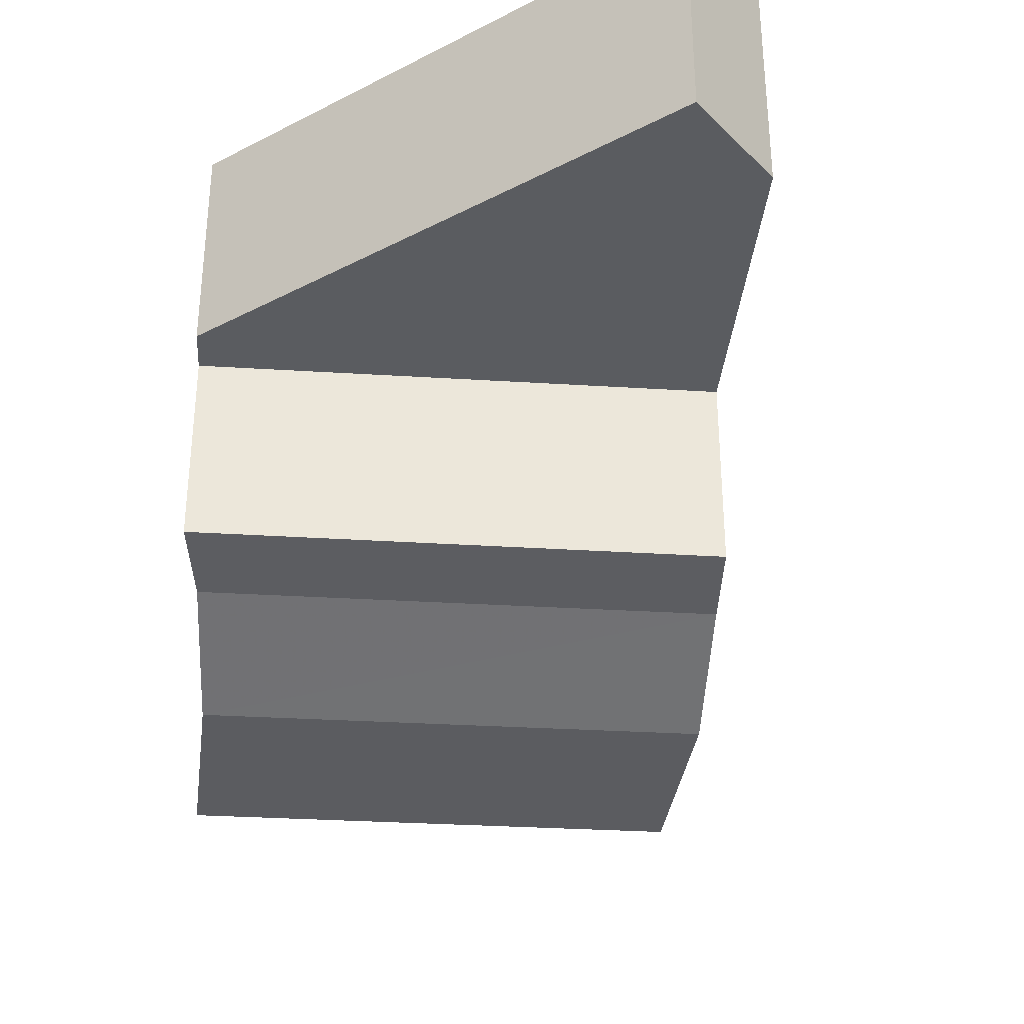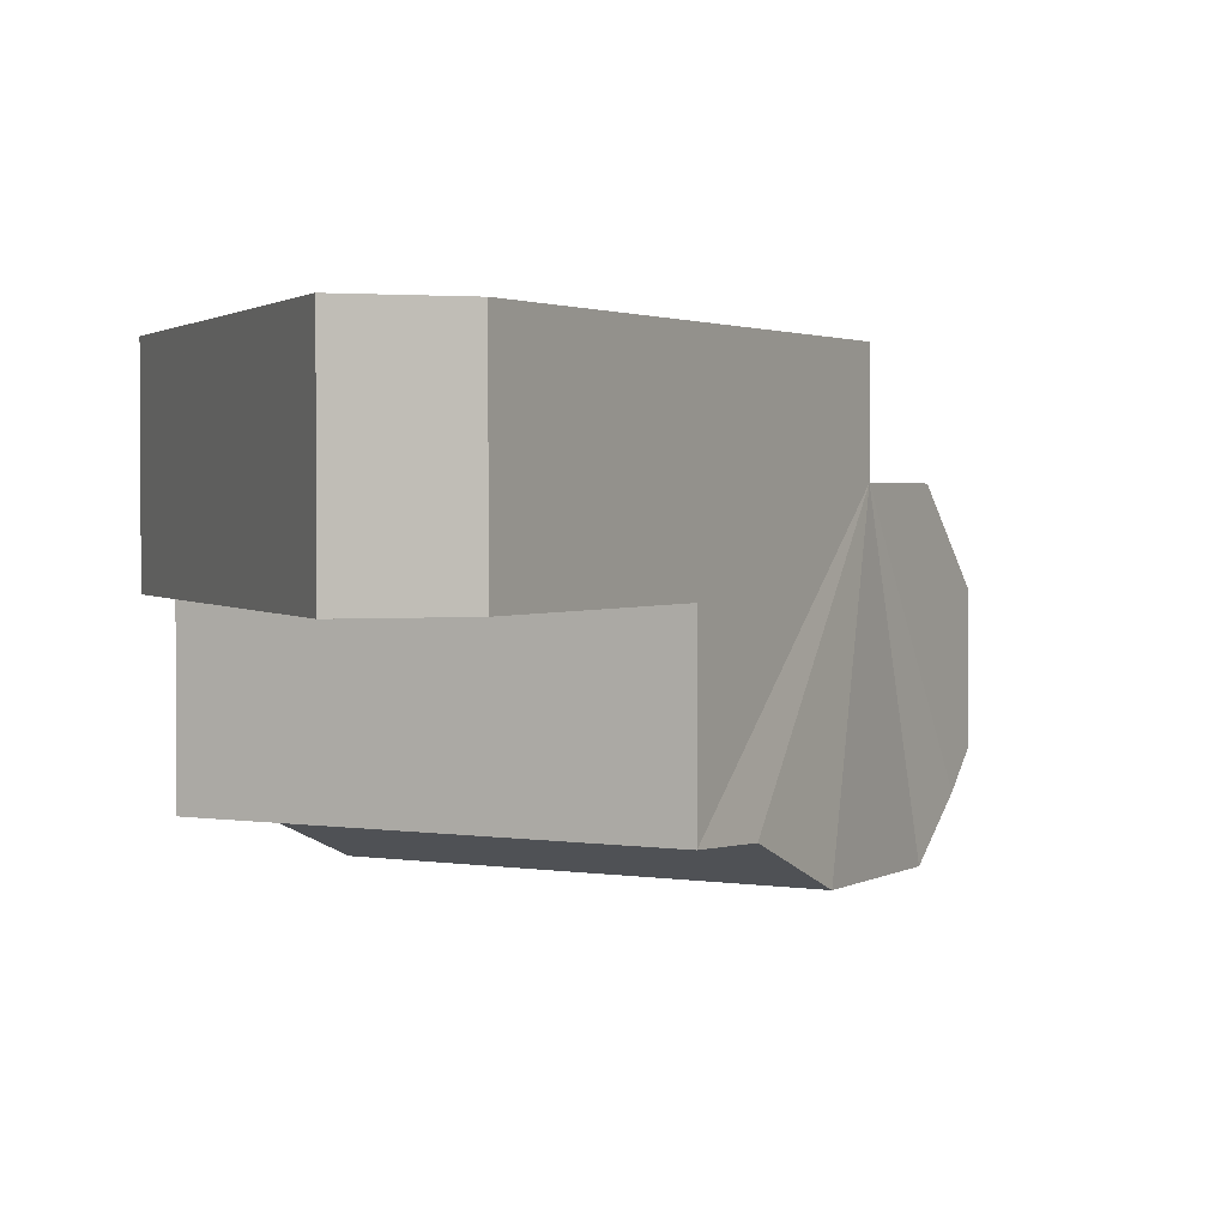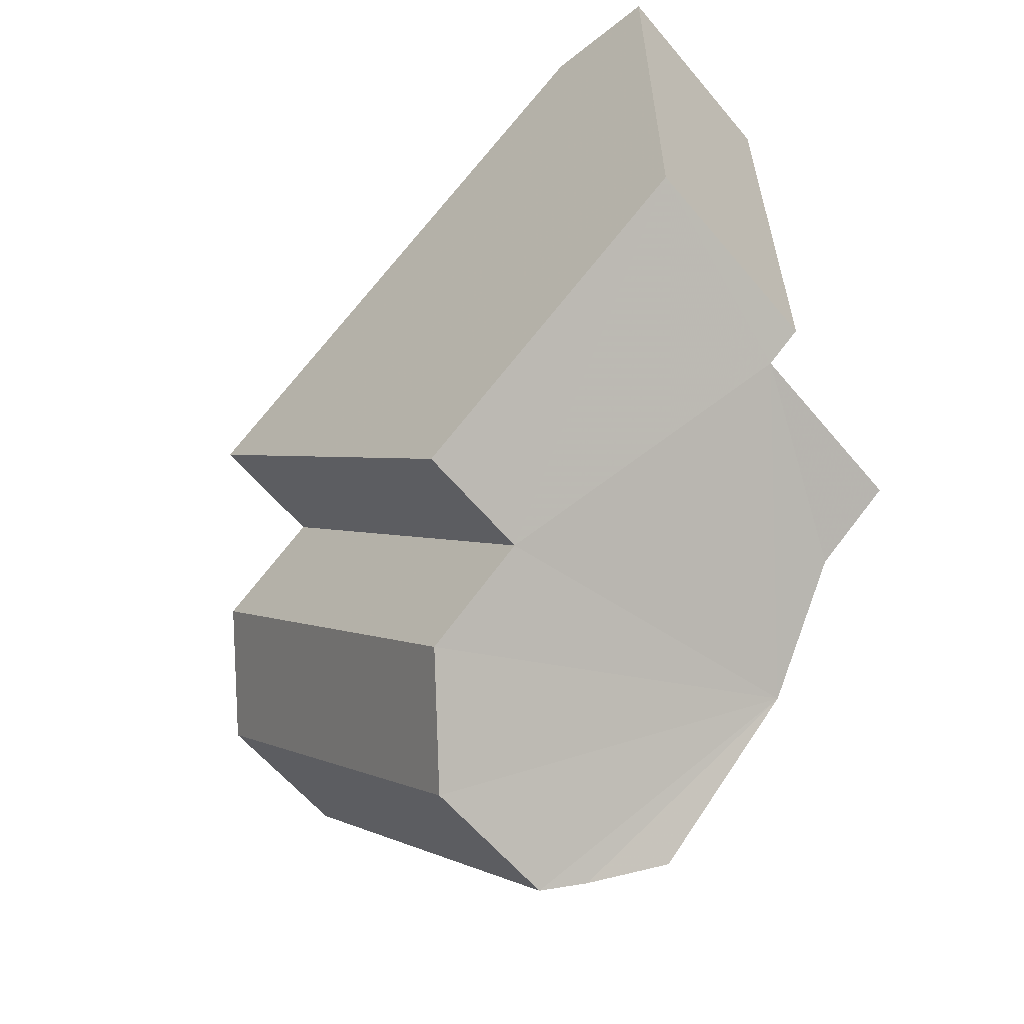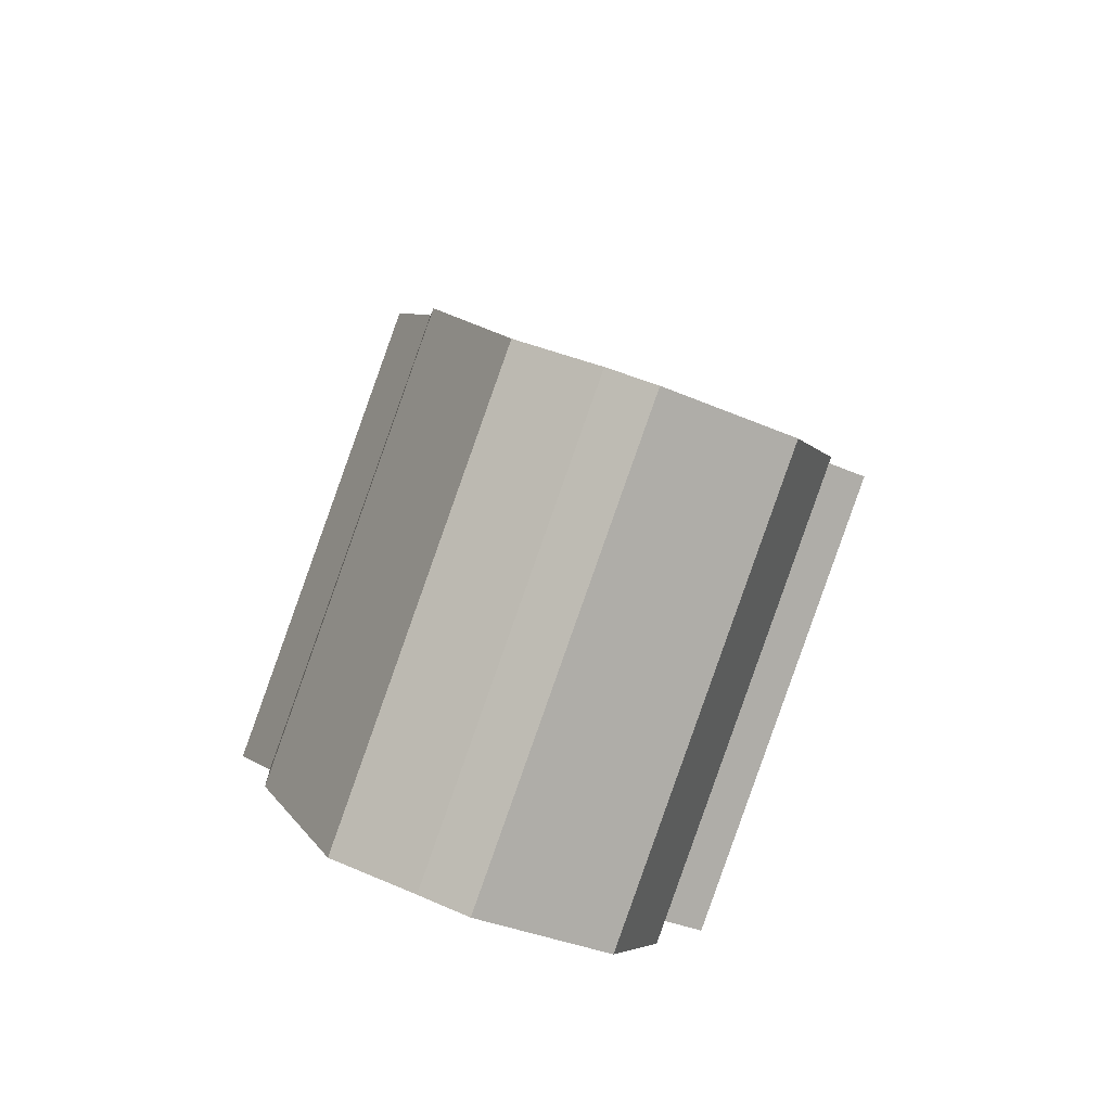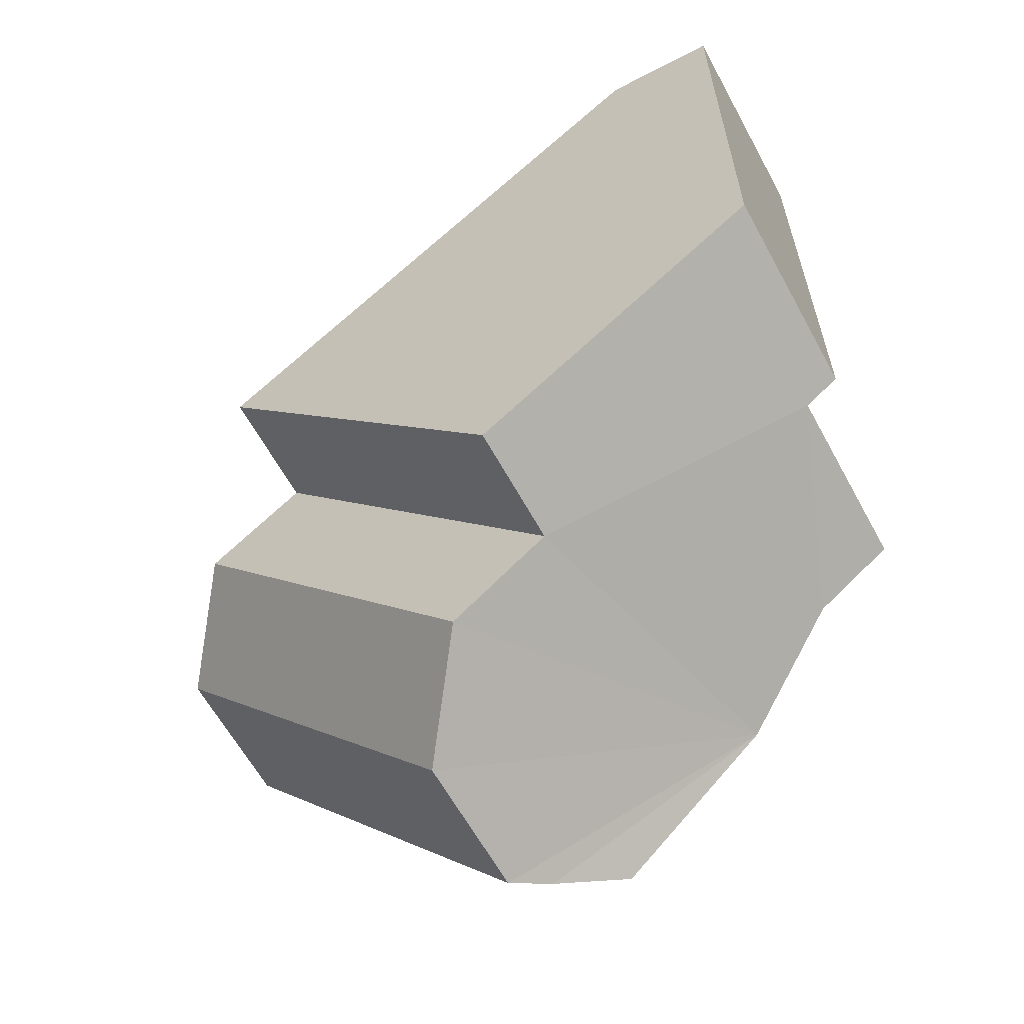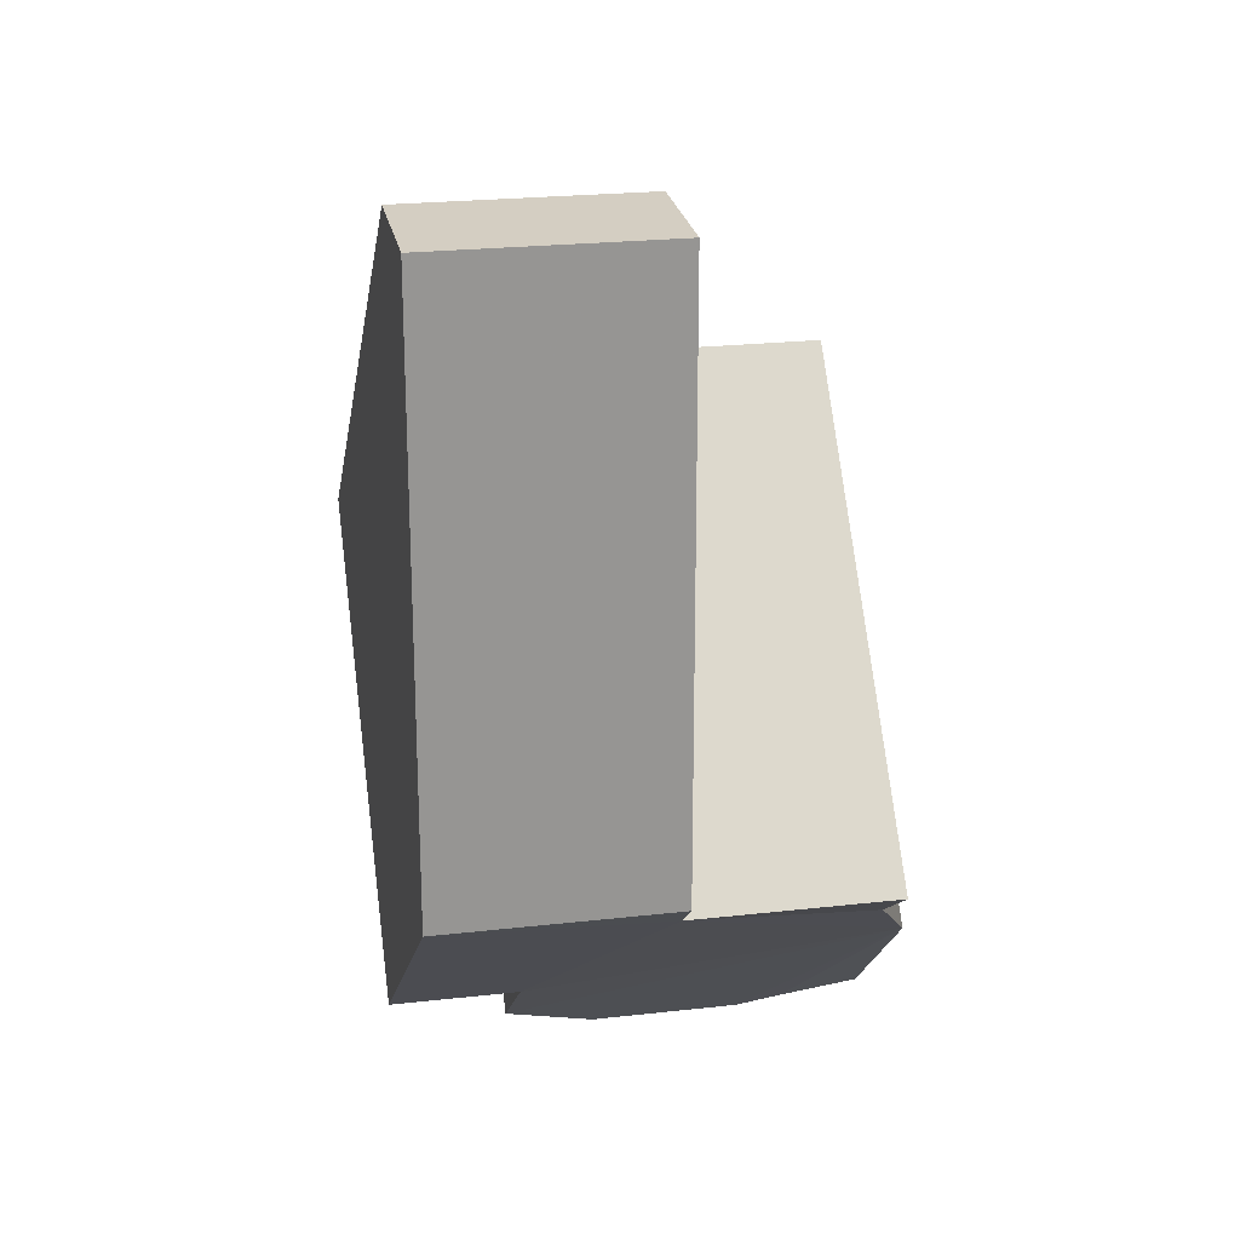
<metadata>
{"format":"obj","ext":"obj","renderer":"f3d","projection":"perspective","resolution":1024,"background":"white","views":[{"elev":-34.1,"azim":-55.0,"up":"+Y"},{"elev":2.2,"azim":-21.2,"up":"+Y"},{"elev":-60.2,"azim":-140.3,"up":"+Z"},{"elev":-33.2,"azim":58.3,"up":"+Z"},{"elev":-62.1,"azim":-151.4,"up":"+Z"},{"elev":22.8,"azim":-101.1,"up":"+Z"}]}
</metadata>
<code>
o Cube
v 0.004762 -0.005936 0.001649
v 0.004762 -0.005936 -0.02864
v 0.02091 -0.000762 -0.04146
v 0.03811 -0.000762 -0.02065
v 0.004762 0.005936 0.001649
v 0.004762 0.005936 -0.02864
v 0.02091 0.005936 -0.04146
v 0.03811 0.005936 -0.02065
v 0.01128 0.005936 0.001936
v 0.01128 -0.005936 0.001936
v 0.006713 -0.005936 -0.03019
v 0.02433 -0.005936 -0.009054
v 0.01728 -0.01963 -0.03782
v 0.03447 -0.01963 -0.01702
v 0.006713 -0.01644 -0.03019
v 0.02433 -0.01644 -0.009054
v 0.01114 -0.01665 -0.03315
v 0.02855 -0.01665 -0.01218
v 0.02629 -0.000762 -0.0459
v 0.03049 -0.006211 -0.04937
v 0.04768 -0.006211 -0.02857
v 0.04348 -0.000762 -0.02509
v 0.03049 -0.01435 -0.04937
v 0.02887 -0.01644 -0.04803
v 0.04606 -0.01644 -0.02723
v 0.04768 -0.01435 -0.02857
v 0.04298 -0.01981 -0.02484
v 0.02579 -0.01981 -0.04564
f 5 6 2 1
f 6 7 3 11 2
f 7 8 4 3
f 9 5 1 10
f 12 11 15 16
f 8 7 6 5 9
f 8 9 10 12 4
f 1 2 11 12 10
f 18 17 13 14
f 11 3 13 17 15
f 4 12 16 18 14
f 20 21 26 23
f 3 4 22 19
f 13 3 19 20 23 24 28
f 16 15 17 18
f 21 20 19 22
f 4 14 27 25 26 21 22
f 25 24 23 26
f 27 28 24 25
f 14 13 28 27

</code>
